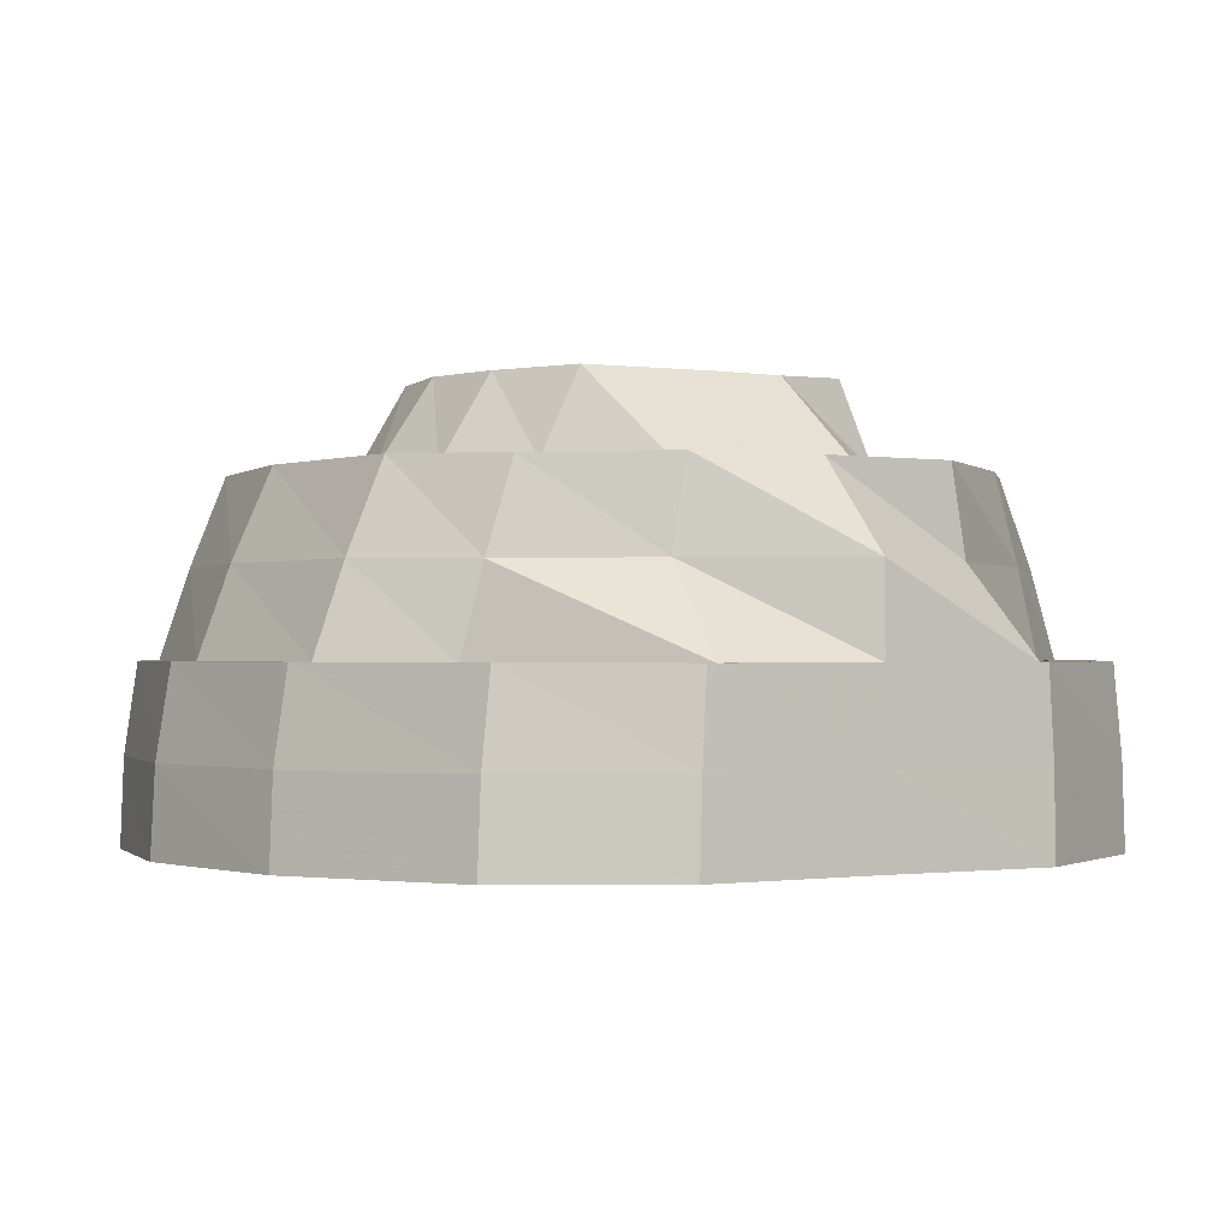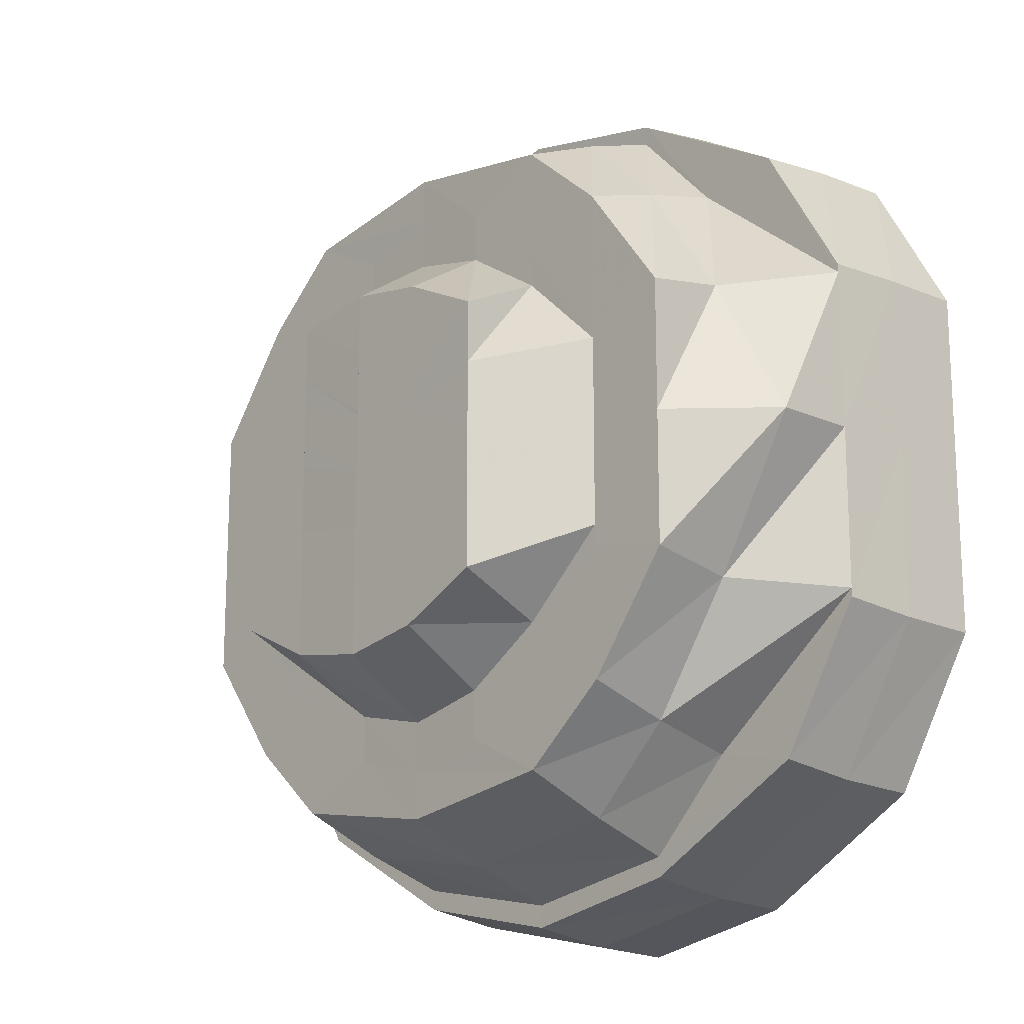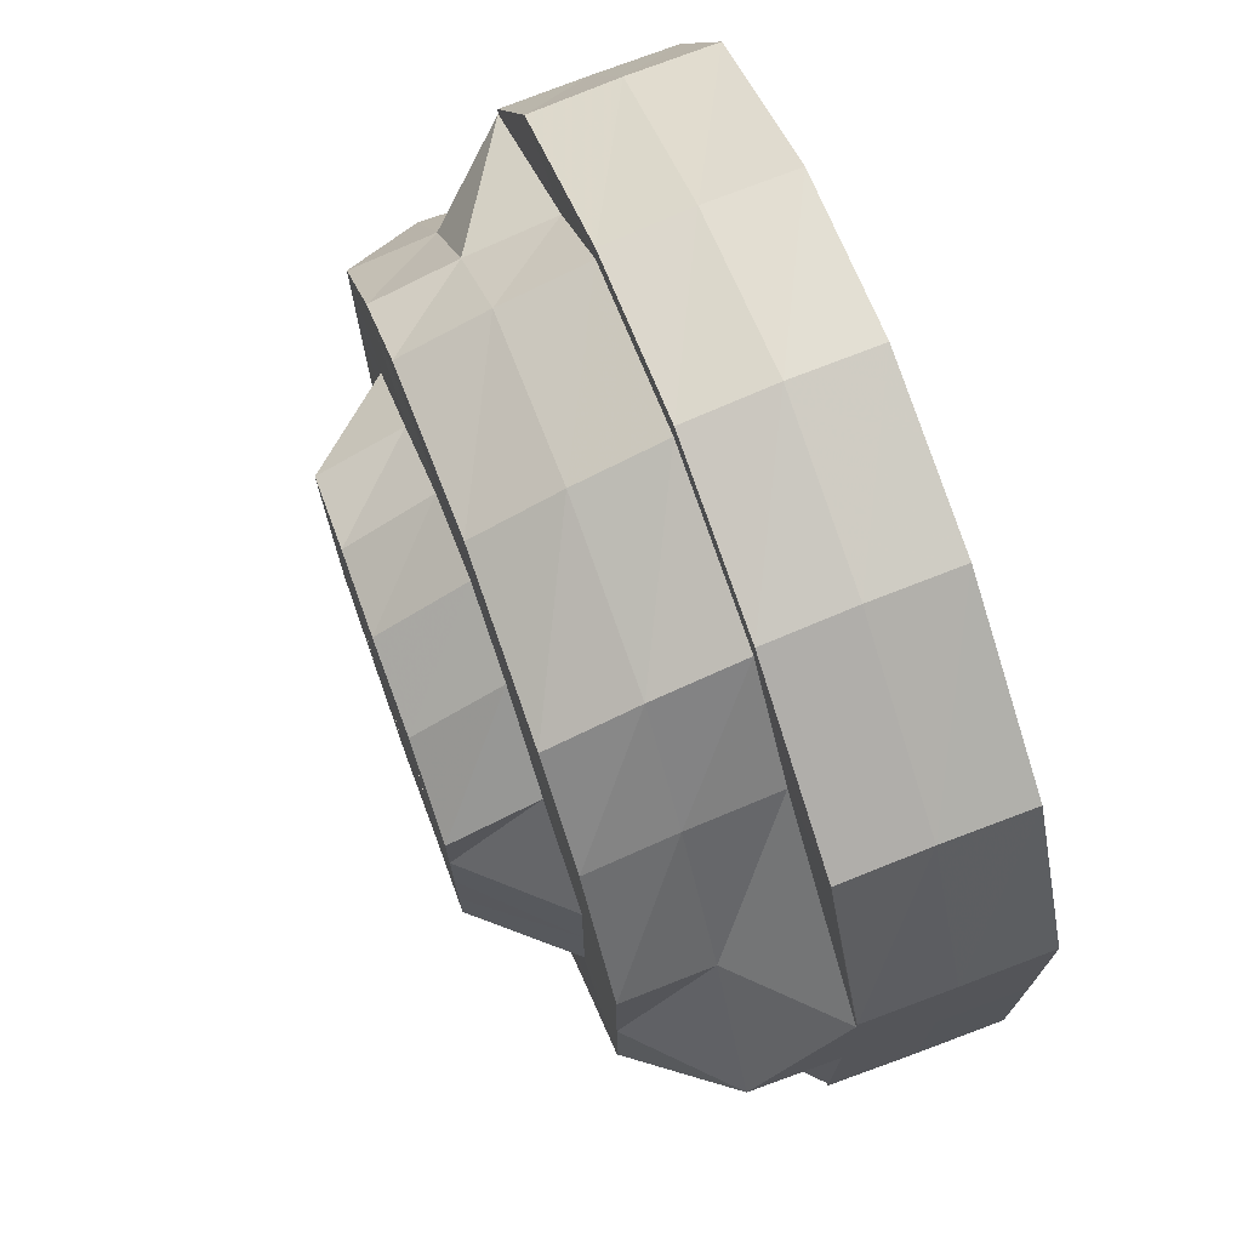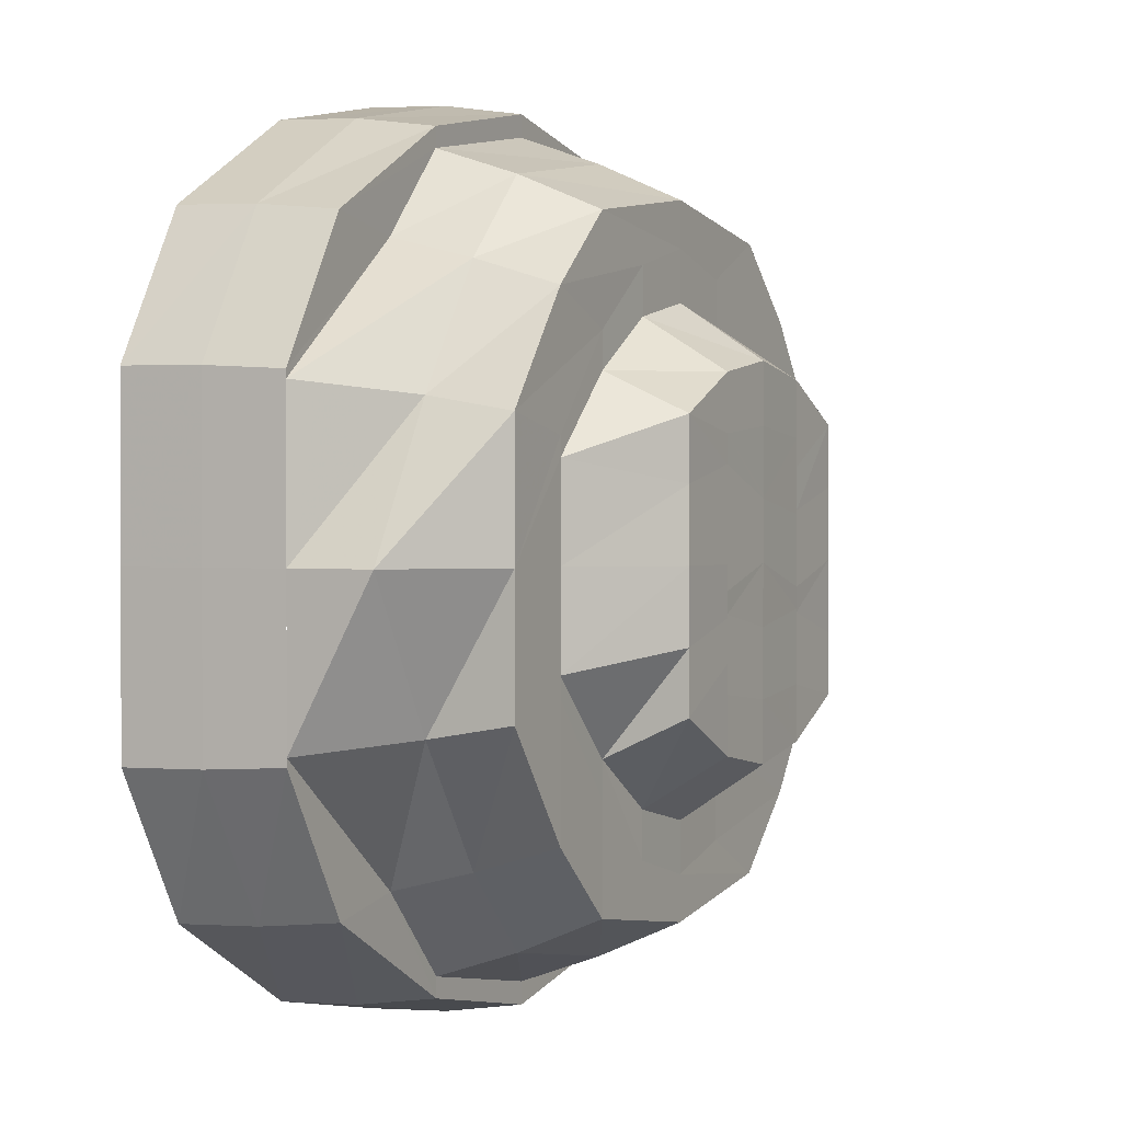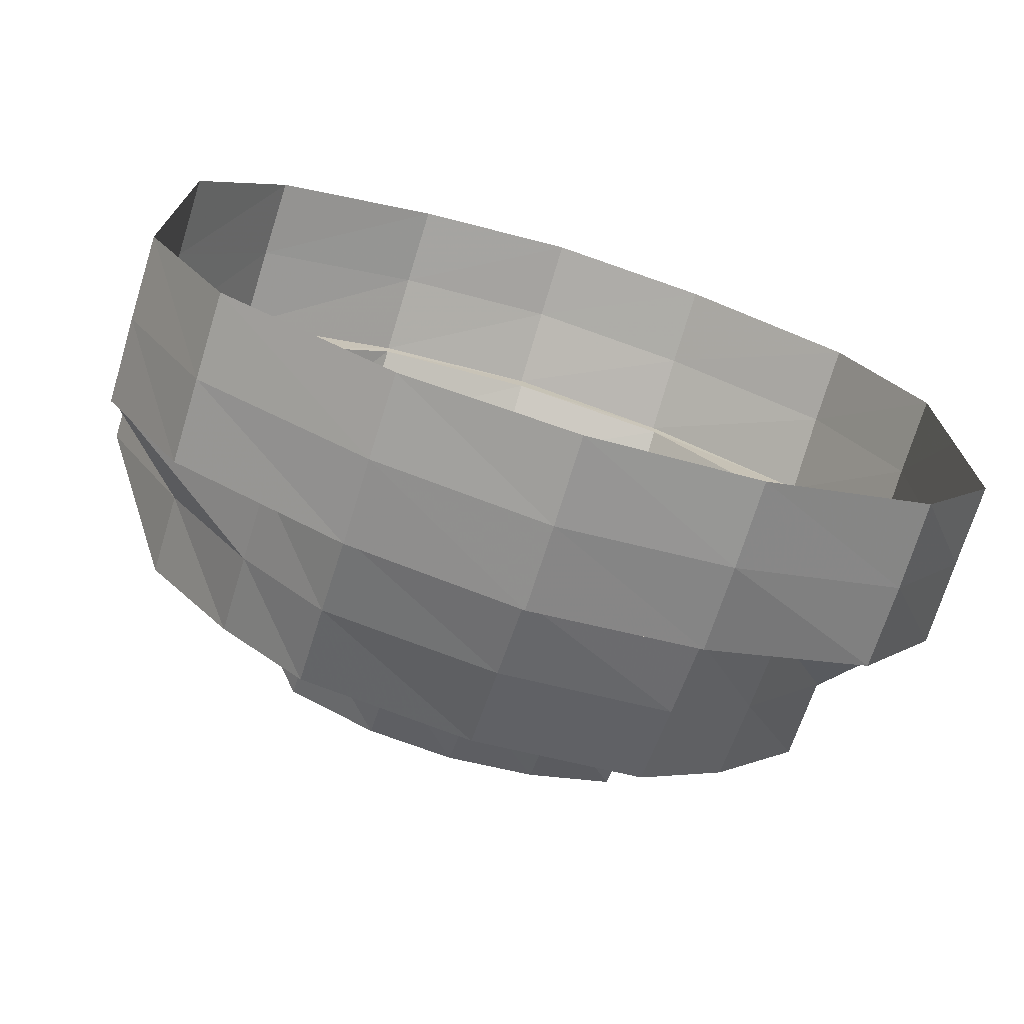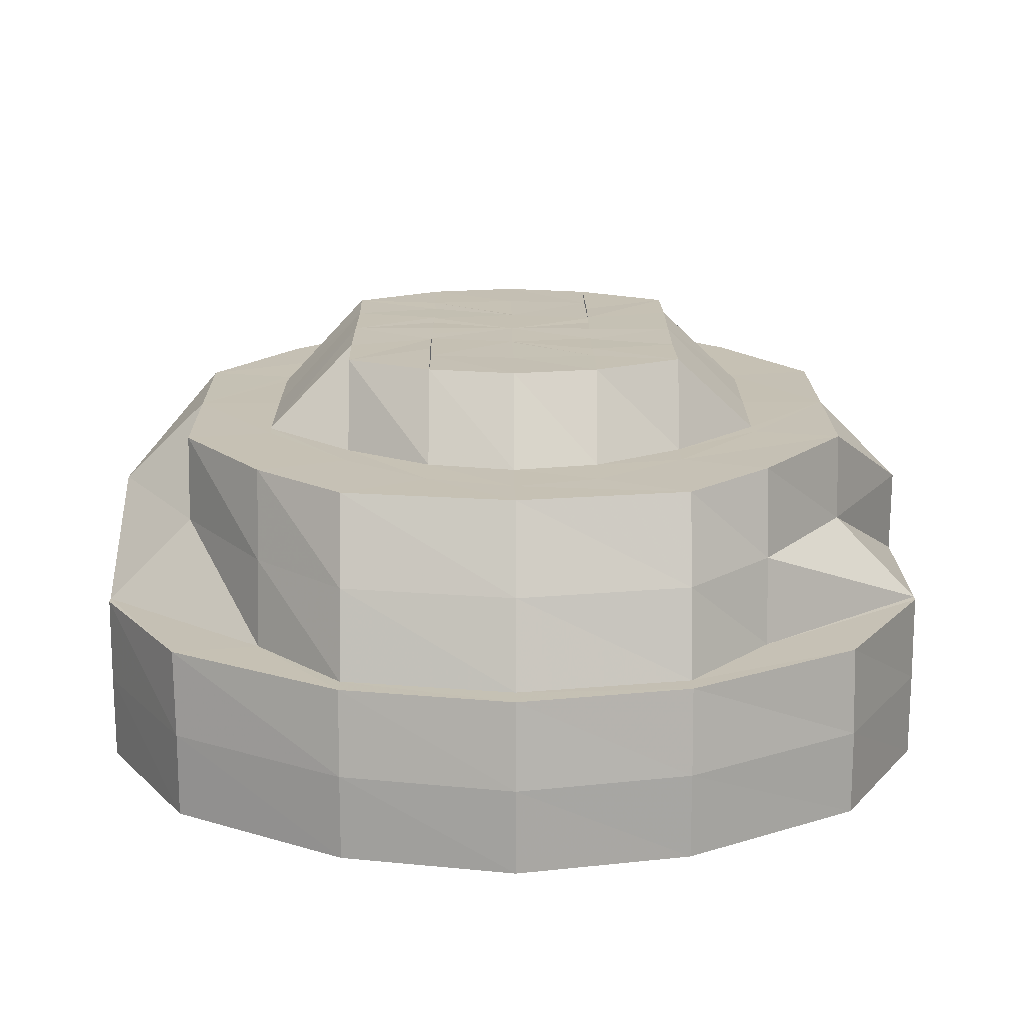
<metadata>
{"format":"obj","ext":"obj","renderer":"f3d","projection":"perspective","resolution":1024,"background":"white","views":[{"elev":-0.7,"azim":-120.4,"up":"+Y"},{"elev":-16.6,"azim":-132.5,"up":"+Z"},{"elev":72.8,"azim":-110.2,"up":"+Z"},{"elev":1.0,"azim":116.7,"up":"+Z"},{"elev":-73.5,"azim":-17.1,"up":"+Z"},{"elev":18.5,"azim":-0.5,"up":"+Y"}]}
</metadata>
<code>
o 19448
v 2221 1869 15.33
v 2221 1869 15.31
v 2221 1869 15.33
v 2221 1869 15.31
v 2221 1869 15.29
v 2221 1869 15.35
v 2221 1869 15.35
v 2221 1869 15.35
v 2221 1869 15.33
v 2221 1869 15.31
v 2221 1869 15.29
v 2221 1869 15.28
v 2221 1869 15.36
v 2221 1869 15.35
v 2221 1869 15.37
v 2221 1869 15.38
v 2221 1869 15.36
v 2221 1869 15.37
v 2221 1869 15.38
v 2220 1869 15.38
v 2221 1869 15.38
v 2221 1869 15.38
v 2220 1869 15.38
v 2220 1869 15.38
v 2220 1869 15.38
v 2220 1869 15.38
v 2220 1869 15.38
v 2220 1869 15.36
v 2220 1869 15.38
v 2220 1869 15.38
v 2220 1869 15.37
v 2220 1869 15.35
v 2220 1869 15.36
v 2220 1869 15.37
v 2220 1869 15.35
v 2220 1869 15.35
v 2220 1869 15.35
v 2220 1869 15.33
v 2220 1869 15.33
v 2220 1869 15.33
v 2220 1869 15.31
v 2220 1869 15.31
v 2220 1869 15.31
v 2220 1869 15.29
v 2220 1869 15.31
v 2220 1869 15.29
v 2220 1869 15.28
v 2220 1869 15.29
v 2220 1869 15.29
v 2220 1869 15.28
v 2220 1869 15.28
v 2220 1869 15.28
v 2220 1869 15.28
v 2220 1869 15.27
v 2221 1869 15.28
v 2220 1869 15.28
v 2220 1869 15.27
v 2221 1869 15.28
v 2221 1869 15.29
v 2221 1869 15.28
v 2221 1869 15.31
v 2221 1869 15.29
v 2221 1869 15.29
v 2221 1869 15.28
v 2221 1869 15.31
v 2221 1869 15.31
v 2221 1869 15.29
v 2221 1869 15.28
v 2220 1869 15.28
v 2221 1869 15.31
v 2221 1869 15.33
v 2221 1869 15.31
v 2221 1869 15.33
v 2221 1869 15.3
v 2221 1869 15.31
v 2221 1869 15.33
v 2221 1869 15.3
v 2221 1869 15.35
v 2221 1869 15.35
v 2221 1869 15.34
v 2221 1869 15.36
v 2221 1869 15.34
v 2221 1869 15.34
v 2221 1869 15.35
v 2221 1869 15.36
v 2221 1869 15.34
v 2221 1869 15.36
v 2221 1869 15.36
v 2221 1869 15.36
v 2221 1869 15.36
v 2221 1869 15.35
v 2221 1869 15.37
v 2221 1869 15.37
v 2221 1869 15.36
v 2220 1869 15.37
v 2220 1869 15.36
v 2221 1869 15.37
v 2221 1869 15.38
v 2220 1869 15.37
v 2220 1869 15.38
v 2220 1869 15.38
v 2220 1869 15.37
v 2220 1869 15.37
v 2220 1869 15.36
v 2220 1869 15.36
v 2220 1869 15.35
v 2220 1869 15.37
v 2220 1869 15.38
v 2220 1869 15.36
v 2220 1869 15.34
v 2220 1869 15.34
v 2220 1869 15.35
v 2220 1869 15.33
v 2220 1869 15.34
v 2220 1869 15.36
v 2220 1869 15.36
v 2220 1869 15.33
v 2220 1869 15.34
v 2220 1869 15.35
v 2220 1869 15.35
v 2220 1869 15.33
v 2220 1869 15.33
v 2220 1869 15.31
v 2220 1869 15.31
v 2220 1869 15.31
v 2220 1869 15.3
v 2220 1869 15.31
v 2220 1869 15.31
v 2220 1869 15.3
v 2220 1869 15.3
v 2220 1869 15.31
v 2220 1869 15.3
v 2220 1869 15.3
v 2220 1869 15.29
v 2220 1869 15.29
v 2220 1869 15.31
v 2220 1869 15.29
v 2220 1869 15.29
v 2220 1869 15.3
v 2220 1869 15.29
v 2220 1869 15.29
v 2220 1869 15.28
v 2220 1869 15.28
v 2220 1869 15.28
v 2220 1869 15.28
v 2221 1869 15.29
v 2221 1869 15.29
v 2221 1869 15.3
v 2221 1869 15.3
v 2221 1869 15.31
v 2221 1869 15.33
v 2221 1869 15.31
v 2221 1869 15.32
v 2221 1869 15.31
v 2221 1869 15.32
v 2221 1869 15.31
v 2221 1869 15.32
v 2221 1869 15.3
v 2221 1869 15.31
v 2221 1869 15.33
v 2221 1869 15.32
v 2221 1869 15.32
v 2221 1869 15.32
v 2221 1869 15.31
v 2221 1869 15.31
v 2221 1869 15.33
v 2220 1869 15.3
v 2220 1869 15.31
v 2220 1869 15.3
v 2221 1869 15.31
v 2220 1869 15.31
v 2220 1869 15.31
v 2220 1869 15.31
v 2220 1869 15.32
v 2221 1869 15.32
v 2220 1869 15.31
v 2220 1869 15.32
v 2220 1869 15.31
v 2220 1869 15.32
v 2220 1869 15.32
v 2220 1869 15.33
v 2221 1869 15.33
v 2220 1869 15.33
v 2220 1869 15.32
v 2220 1869 15.32
v 2220 1869 15.32
v 2220 1869 15.33
v 2220 1869 15.33
v 2220 1869 15.33
v 2220 1869 15.33
v 2220 1869 15.33
v 2220 1869 15.34
v 2220 1869 15.34
v 2220 1869 15.34
v 2220 1869 15.34
v 2220 1869 15.33
v 2220 1869 15.35
v 2220 1869 15.34
v 2220 1869 15.34
v 2220 1869 15.35
v 2220 1869 15.34
v 2220 1869 15.34
v 2220 1869 15.35
v 2220 1869 15.36
v 2220 1869 15.35
v 2221 1869 15.35
v 2220 1869 15.34
v 2221 1869 15.35
v 2221 1869 15.35
v 2220 1869 15.34
v 2220 1869 15.34
v 2221 1869 15.33
v 2221 1869 15.33
v 2221 1869 15.34
v 2221 1869 15.33
v 2221 1869 15.34
v 2220 1869 15.34
v 2221 1869 15.34
v 2221 1869 15.34
v 2221 1869 15.34
v 2221 1869 15.33
f 1 2 3
f 3 2 4
f 2 5 4
f 6 1 3
f 7 1 6
f 6 3 8
f 8 3 9
f 3 4 9
f 9 4 10
f 4 11 10
f 4 5 11
f 5 12 11
f 13 6 14
f 15 7 6
f 16 15 13
f 15 6 17
f 18 7 15
f 19 18 15
f 20 19 16
f 19 15 21
f 22 18 19
f 23 22 19
f 24 23 20
f 23 19 25
f 26 22 23
f 27 26 23
f 28 27 24
f 27 23 29
f 30 26 27
f 31 30 27
f 32 31 28
f 31 27 33
f 34 30 31
f 35 34 31
f 35 31 36
f 37 34 35
f 38 35 36
f 39 37 35
f 39 35 38
f 40 37 39
f 41 39 38
f 42 40 39
f 42 39 41
f 43 40 42
f 44 42 45
f 46 43 42
f 47 46 44
f 46 42 48
f 49 43 46
f 50 49 46
f 51 50 47
f 50 46 52
f 53 49 50
f 54 53 50
f 55 54 51
f 54 50 56
f 57 53 54
f 58 57 54
f 59 58 55
f 12 57 58
f 58 54 60
f 11 12 58
f 61 11 59
f 11 58 62
f 63 60 64
f 65 62 63
f 66 67 65
f 67 68 63
f 68 69 64
f 65 63 70
f 71 70 72
f 73 65 70
f 9 65 73
f 70 63 74
f 63 64 74
f 70 74 75
f 73 70 76
f 75 74 77
f 78 9 73
f 79 9 78
f 78 73 80
f 80 73 76
f 81 78 82
f 80 76 83
f 84 80 83
f 85 86 84
f 87 79 78
f 87 78 88
f 89 79 87
f 89 8 79
f 90 91 89
f 92 89 87
f 93 87 88
f 92 87 93
f 93 88 94
f 94 88 84
f 95 92 93
f 96 93 94
f 95 93 96
f 97 89 92
f 97 17 89
f 98 90 97
f 99 97 92
f 99 92 95
f 100 97 99
f 100 21 97
f 101 98 100
f 102 100 99
f 103 99 95
f 102 99 103
f 103 95 104
f 104 95 96
f 105 102 103
f 106 103 104
f 105 103 106
f 107 100 102
f 107 25 100
f 108 101 107
f 109 107 102
f 109 102 105
f 110 109 105
f 110 105 111
f 111 105 106
f 112 109 110
f 113 114 111
f 115 107 109
f 112 115 109
f 115 29 107
f 116 108 115
f 117 112 118
f 119 116 120
f 120 115 112
f 120 33 115
f 121 120 112
f 38 120 121
f 121 112 122
f 123 38 121
f 124 38 123
f 123 121 125
f 125 121 122
f 126 123 127
f 125 122 128
f 129 125 128
f 130 131 129
f 132 124 123
f 132 123 133
f 134 124 132
f 134 41 124
f 135 136 134
f 137 134 132
f 138 132 133
f 137 132 138
f 138 133 139
f 139 133 129
f 140 137 138
f 141 138 139
f 140 138 141
f 142 134 137
f 142 48 134
f 143 135 142
f 144 142 137
f 144 137 140
f 145 142 144
f 69 143 145
f 145 52 142
f 64 56 145
f 64 145 146
f 146 145 144
f 74 64 146
f 74 146 77
f 146 144 147
f 77 146 147
f 147 144 140
f 147 140 148
f 148 140 141
f 77 147 149
f 149 147 148
f 150 77 149
f 75 77 150
f 151 152 150
f 150 149 153
f 149 148 154
f 153 149 154
f 155 154 156
f 153 154 157
f 154 148 158
f 148 141 158
f 154 158 159
f 160 153 157
f 160 157 161
f 161 159 162
f 163 164 161
f 159 165 162
f 159 158 165
f 160 161 166
f 158 141 167
f 158 167 165
f 141 139 167
f 165 167 168
f 167 139 169
f 167 169 168
f 139 129 169
f 165 168 170
f 169 129 171
f 129 128 171
f 168 169 172
f 169 171 172
f 170 168 173
f 168 172 173
f 170 173 174
f 175 170 174
f 173 172 176
f 173 176 177
f 177 176 174
f 172 178 176
f 172 171 178
f 176 179 174
f 176 178 179
f 174 179 180
f 175 174 181
f 174 180 181
f 182 175 181
f 180 183 181
f 166 182 181
f 178 184 179
f 179 184 185
f 171 186 178
f 178 186 184
f 171 128 186
f 128 122 186
f 186 122 187
f 186 187 184
f 122 111 187
f 184 188 185
f 184 187 188
f 185 188 183
f 183 188 189
f 183 189 181
f 188 190 189
f 189 191 181
f 187 192 188
f 193 194 190
f 188 195 190
f 188 192 195
f 191 196 181
f 111 106 192
f 192 197 195
f 192 106 197
f 106 104 197
f 198 197 199
f 197 104 200
f 104 96 200
f 197 200 201
f 190 201 202
f 201 203 202
f 201 200 203
f 200 96 204
f 200 204 203
f 96 94 204
f 203 204 205
f 204 94 206
f 204 206 205
f 94 84 206
f 203 205 207
f 206 84 208
f 84 83 208
f 205 206 209
f 206 208 209
f 207 205 210
f 205 209 210
f 207 210 211
f 196 207 211
f 196 211 181
f 211 212 181
f 212 213 181
f 213 166 181
f 211 214 212
f 213 160 166
f 215 160 213
f 216 214 211
f 217 216 211
f 210 216 217
f 210 209 216
f 209 218 216
f 216 218 214
f 209 208 218
f 214 219 215
f 219 160 215
f 218 219 214
f 208 220 218
f 218 220 219
f 208 83 220
f 83 76 220
f 220 221 219
f 219 221 160
f 220 76 221
f 221 153 160
f 76 150 221

</code>
